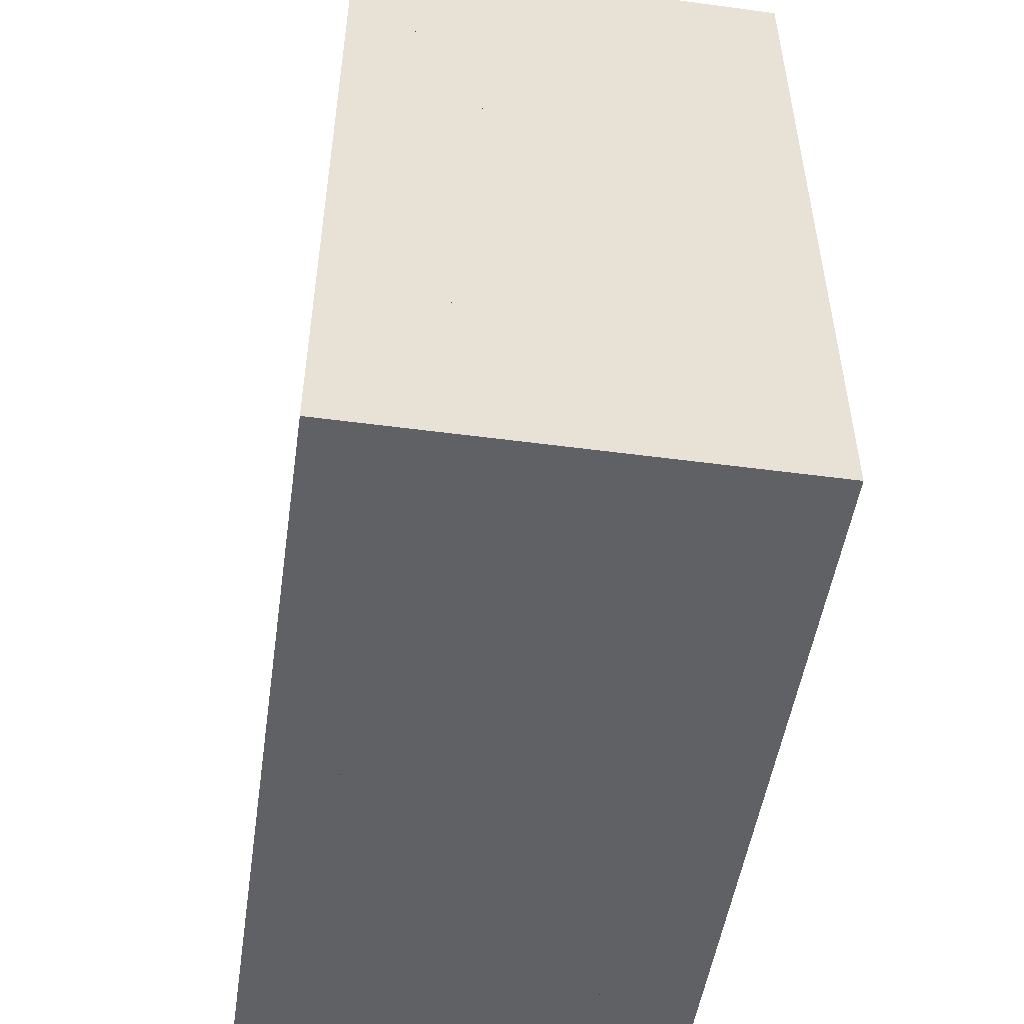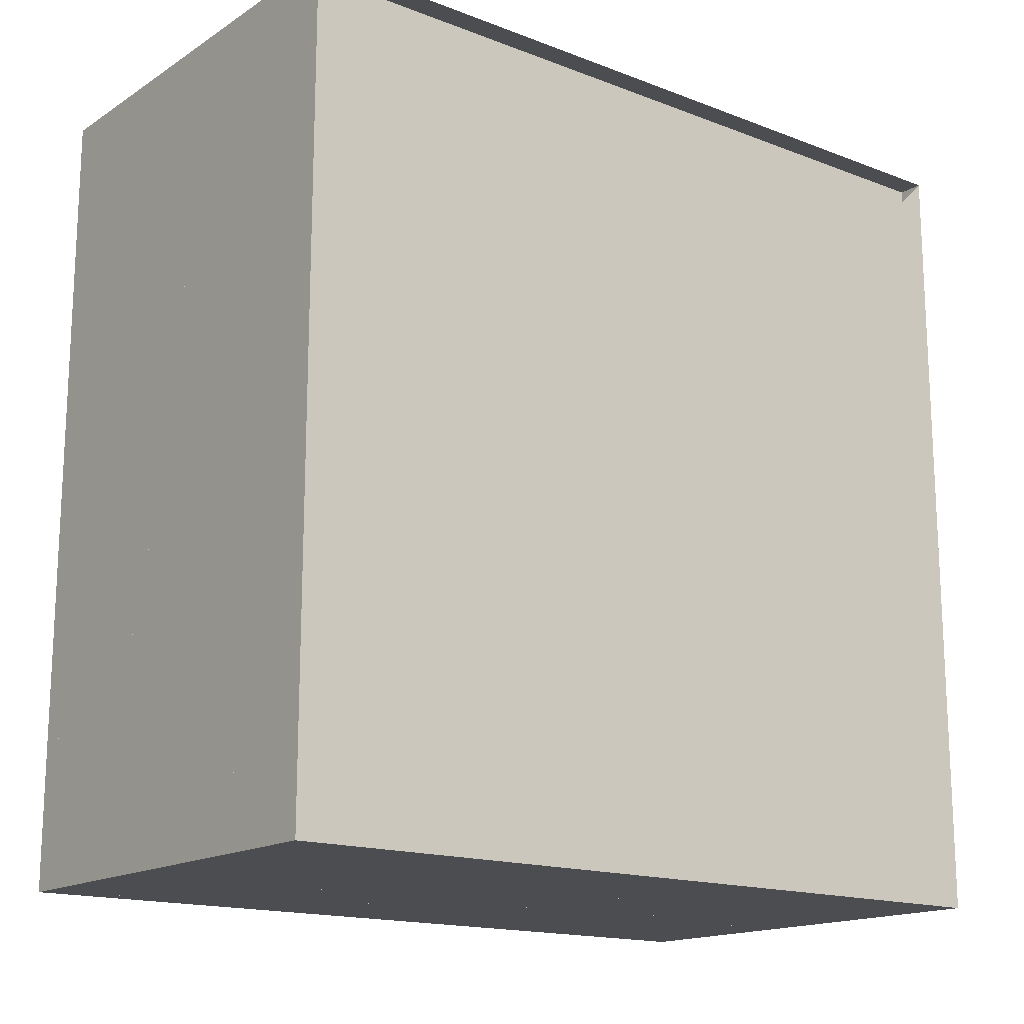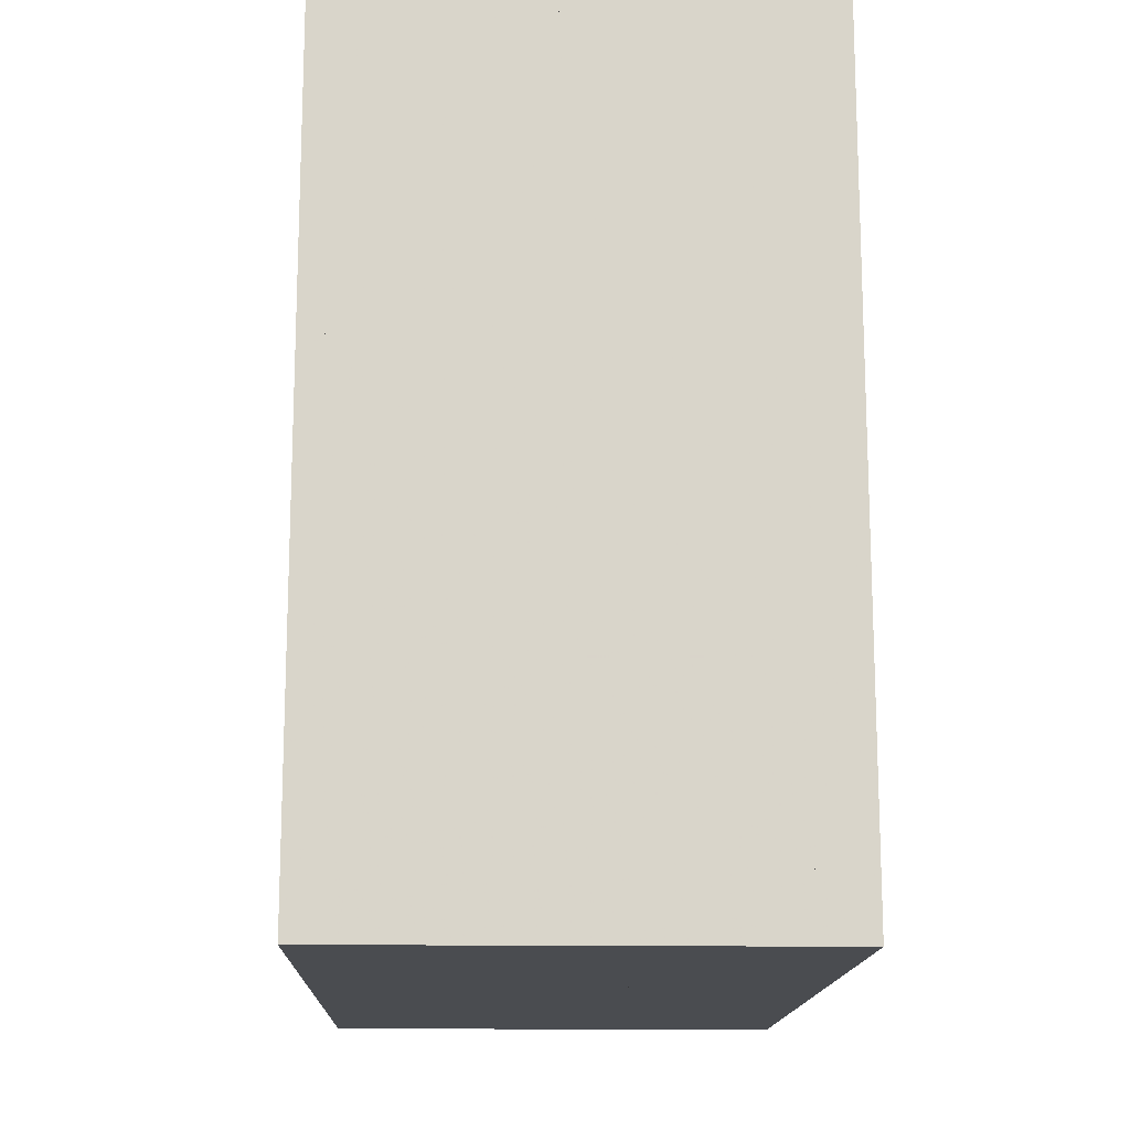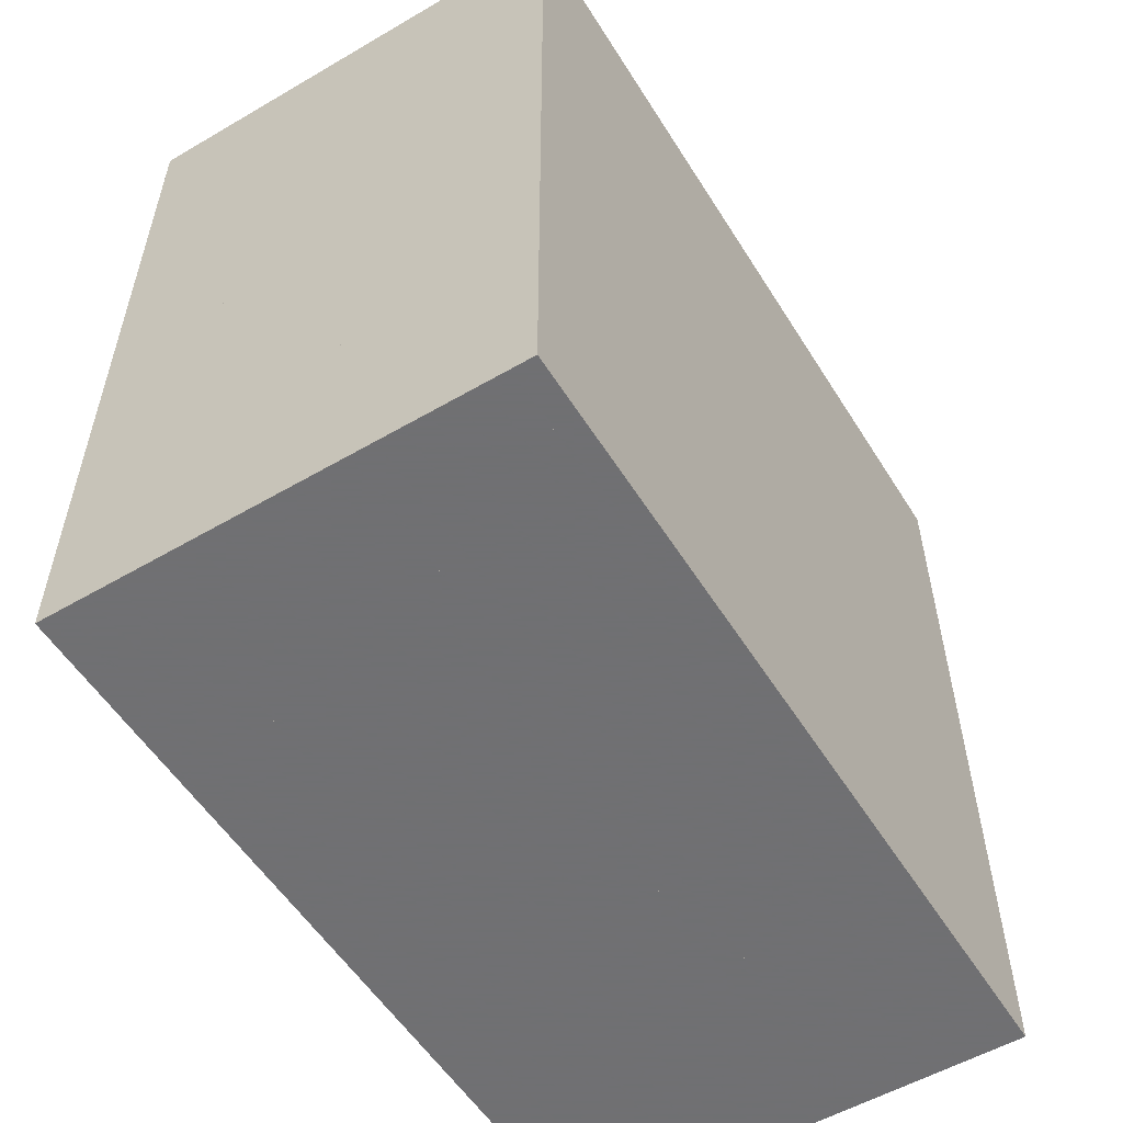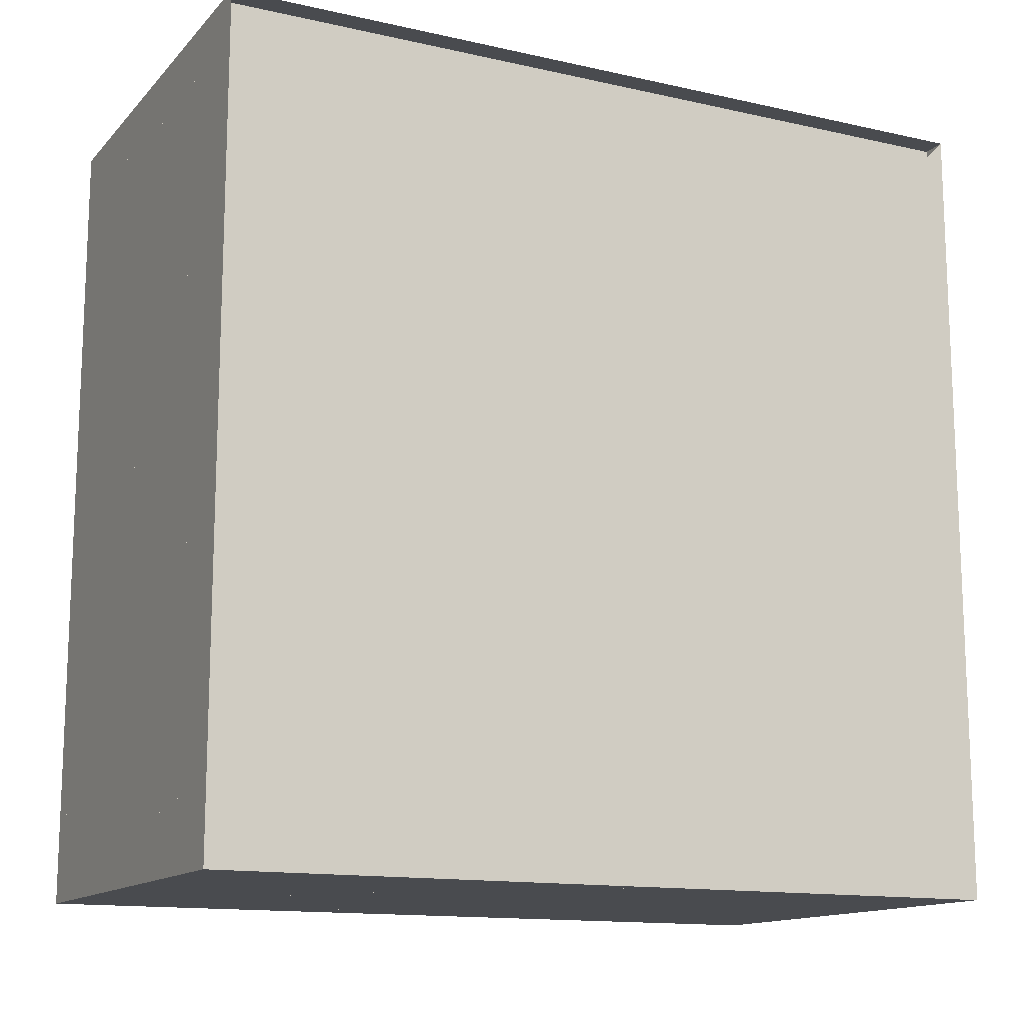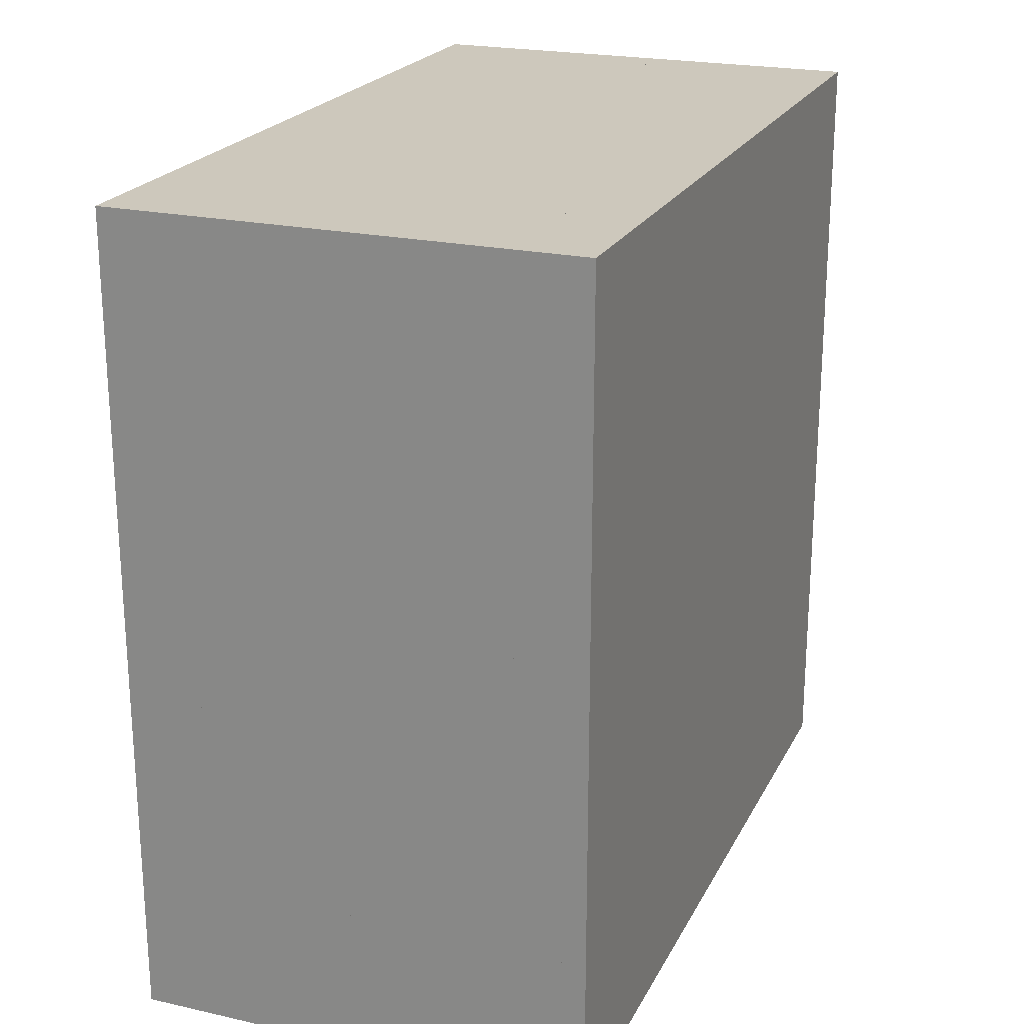
<metadata>
{"format":"obj","ext":"obj","renderer":"f3d","projection":"perspective","resolution":1024,"background":"white","views":[{"elev":-50.4,"azim":171.7,"up":"+Y"},{"elev":-16.2,"azim":-128.1,"up":"+Z"},{"elev":-14.9,"azim":178.2,"up":"+Z"},{"elev":-55.0,"azim":31.6,"up":"+Z"},{"elev":-13.8,"azim":-116.5,"up":"+Z"},{"elev":22.1,"azim":21.2,"up":"+Z"}]}
</metadata>
<code>
v 0 -1 -1
v 0 -1 1
v 0 1 1
v 0 1 -1
v 0.06276 -1 -1
v 0.06276 -1 1
v 0.06276 1 1
v 0.06276 1 -1
v 0.1254 -1 -1
v 0.1254 -1 1
v 0.1254 1 1
v 0.1254 1 -1
v 0.1878 -1 -1
v 0.1878 -1 1
v 0.1878 1 1
v 0.1878 1 -1
v 0.2498 -1 -1
v 0.2498 -1 1
v 0.2498 1 1
v 0.2498 1 -1
v 0.3113 -1 -1
v 0.3113 -1 1
v 0.3113 1 1
v 0.3113 1 -1
v 0.3722 -1 -1
v 0.3722 -1 1
v 0.3722 1 1
v 0.3722 1 -1
v 0.4324 -1 -1
v 0.4324 -1 1
v 0.4324 1 1
v 0.4324 1 -1
v 0.4918 -1 -1
v 0.4918 -1 1
v 0.4918 1 1
v 0.4918 1 -1
v 0.5506 -1 -1
v 0.5506 -1 1
v 0.5506 1 1
v 0.5506 1 -1
v 0.6089 -1 -1
v 0.6089 -1 1
v 0.6089 1 1
v 0.6089 1 -1
v 0.6669 -1 -1
v 0.6669 -1 1
v 0.6669 1 1
v 0.6669 1 -1
v 0.7248 -1 -1
v 0.7248 -1 1
v 0.7248 1 1
v 0.7248 1 -1
v 0.7826 -1 -1
v 0.7826 -1 1
v 0.7826 1 1
v 0.7826 1 -1
v 0.8405 -1 -1
v 0.8405 -1 1
v 0.8405 1 1
v 0.8405 1 -1
v 0.8984 -1 -1
v 0.8984 -1 1
v 0.8984 1 1
v 0.8984 1 -1
v 0.9563 -1 -1
v 0.9563 -1 1
v 0.9563 1 1
v 0.9563 1 -1
v 1.014 -1 -1
v 1.014 -1 1
v 1.014 1 1
v 1.014 1 -1
v 1.072 -1 -1
v 1.072 -1 1
v 1.072 1 1
v 1.072 1 -1
v 1.13 -1 -1
v 1.13 -1 1
v 1.13 1 1
v 1.13 1 -1
f 1 2 4 5
f 5 6 7 8
f 5 6 2 1
f 6 7 3 2
f 7 8 4 3
f 8 5 1 4
f 9 10 11 12
f 9 10 6 5
f 10 11 7 6
f 11 12 8 7
f 12 9 5 8
f 13 14 15 16
f 13 14 10 9
f 14 15 11 10
f 15 16 12 11
f 16 13 9 12
f 17 18 19 20
f 17 18 14 13
f 18 19 15 14
f 19 20 16 15
f 20 17 13 16
f 21 22 23 24
f 21 22 18 17
f 22 23 19 18
f 23 24 20 19
f 24 21 17 20
f 25 26 27 28
f 25 26 22 21
f 26 27 23 22
f 27 28 24 23
f 28 25 21 24
f 29 30 31 32
f 29 30 26 25
f 30 31 27 26
f 31 32 28 27
f 32 29 25 28
f 33 34 35 36
f 33 34 30 29
f 34 35 31 30
f 35 36 32 31
f 36 33 29 32
f 37 38 39 40
f 37 38 34 33
f 38 39 35 34
f 39 40 36 35
f 40 37 33 36
f 41 42 43 44
f 41 42 38 37
f 42 43 39 38
f 43 44 40 39
f 44 41 37 40
f 45 46 47 48
f 45 46 42 41
f 46 47 43 42
f 47 48 44 43
f 48 45 41 44
f 49 50 51 52
f 49 50 46 45
f 50 51 47 46
f 51 52 48 47
f 52 49 45 48
f 53 54 55 56
f 53 54 50 49
f 54 55 51 50
f 55 56 52 51
f 56 53 49 52
f 57 58 59 60
f 57 58 54 53
f 58 59 55 54
f 59 60 56 55
f 60 57 53 56
f 61 62 63 64
f 61 62 58 57
f 62 63 59 58
f 63 64 60 59
f 64 61 57 60
f 65 66 67 68
f 65 66 62 61
f 66 67 63 62
f 67 68 64 63
f 68 65 61 64
f 69 70 71 72
f 69 70 66 65
f 70 71 67 66
f 71 72 68 67
f 72 69 65 68
f 73 74 75 76
f 73 74 70 69
f 74 75 71 70
f 75 76 72 71
f 76 73 69 72
f 77 78 79 80
f 77 78 74 73
f 78 79 75 74
f 79 80 76 75
f 80 77 73 76

</code>
